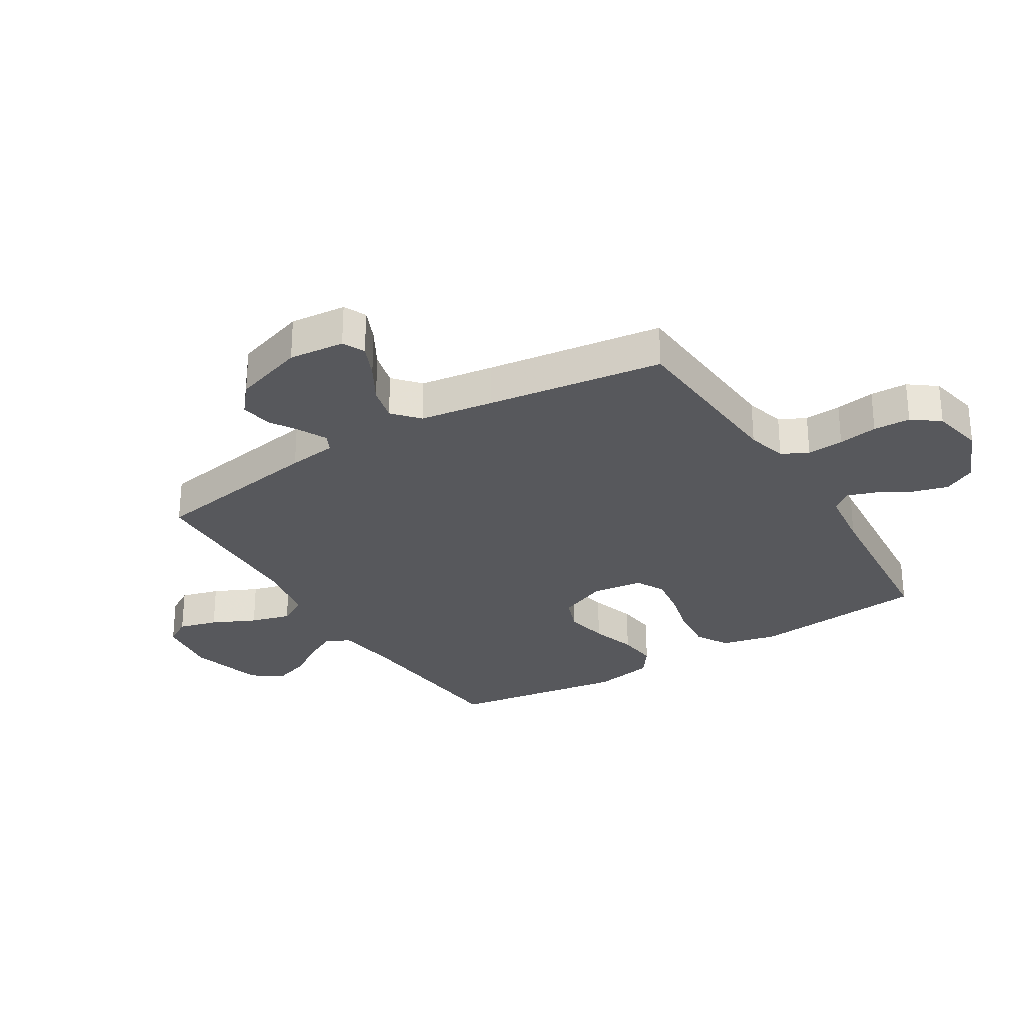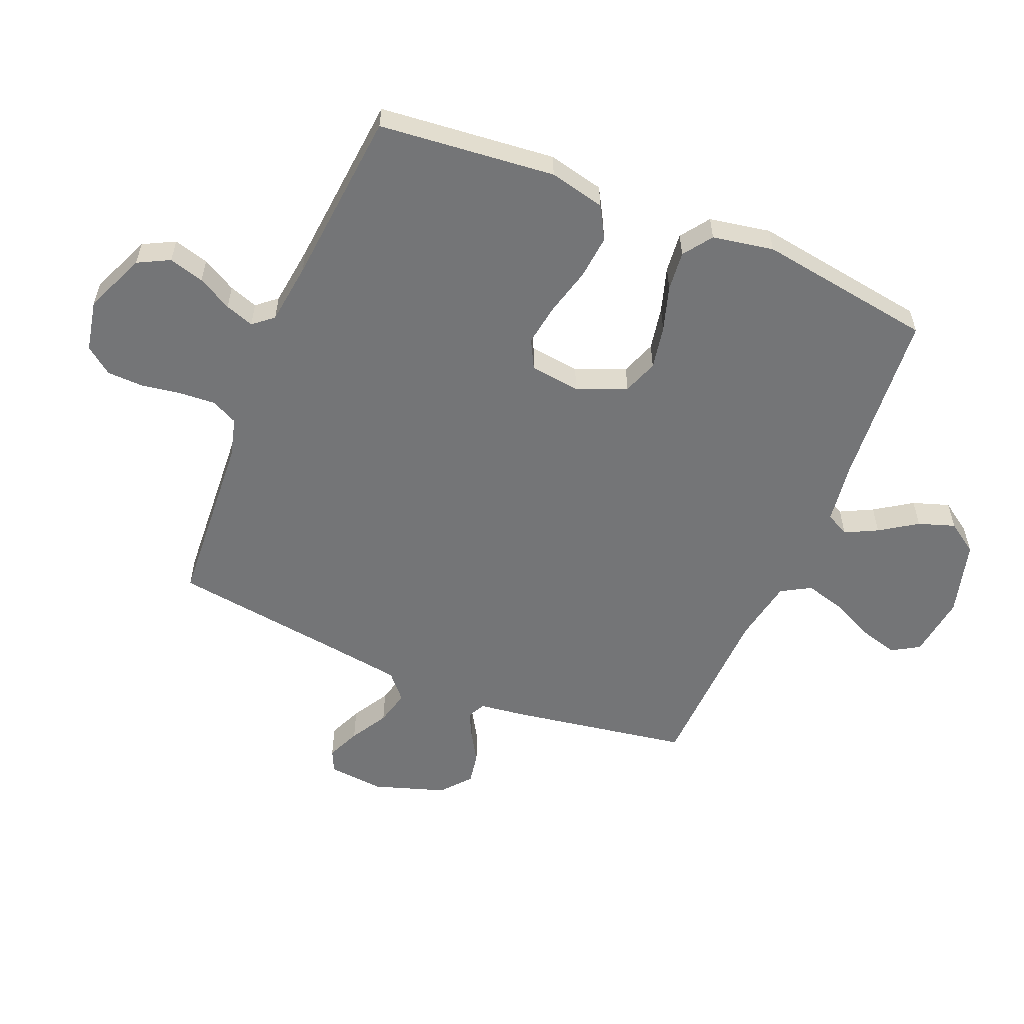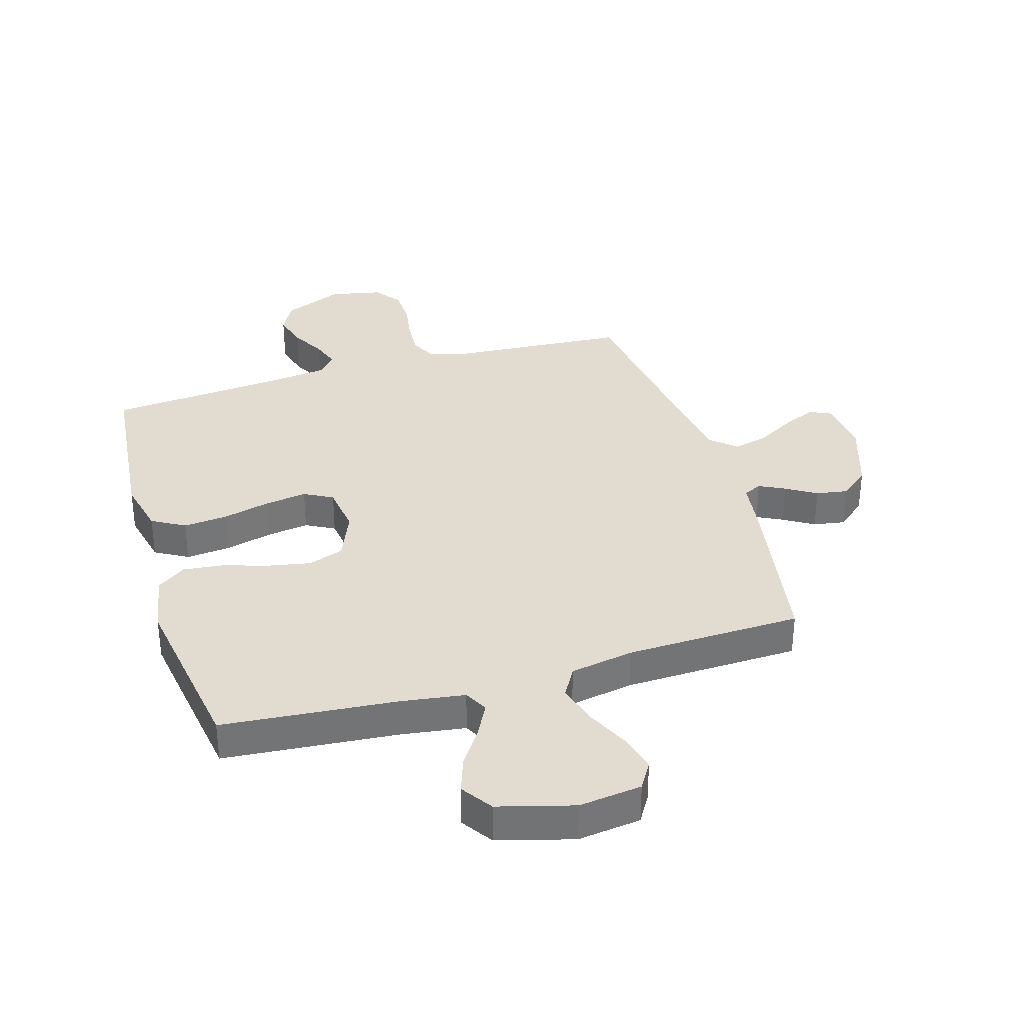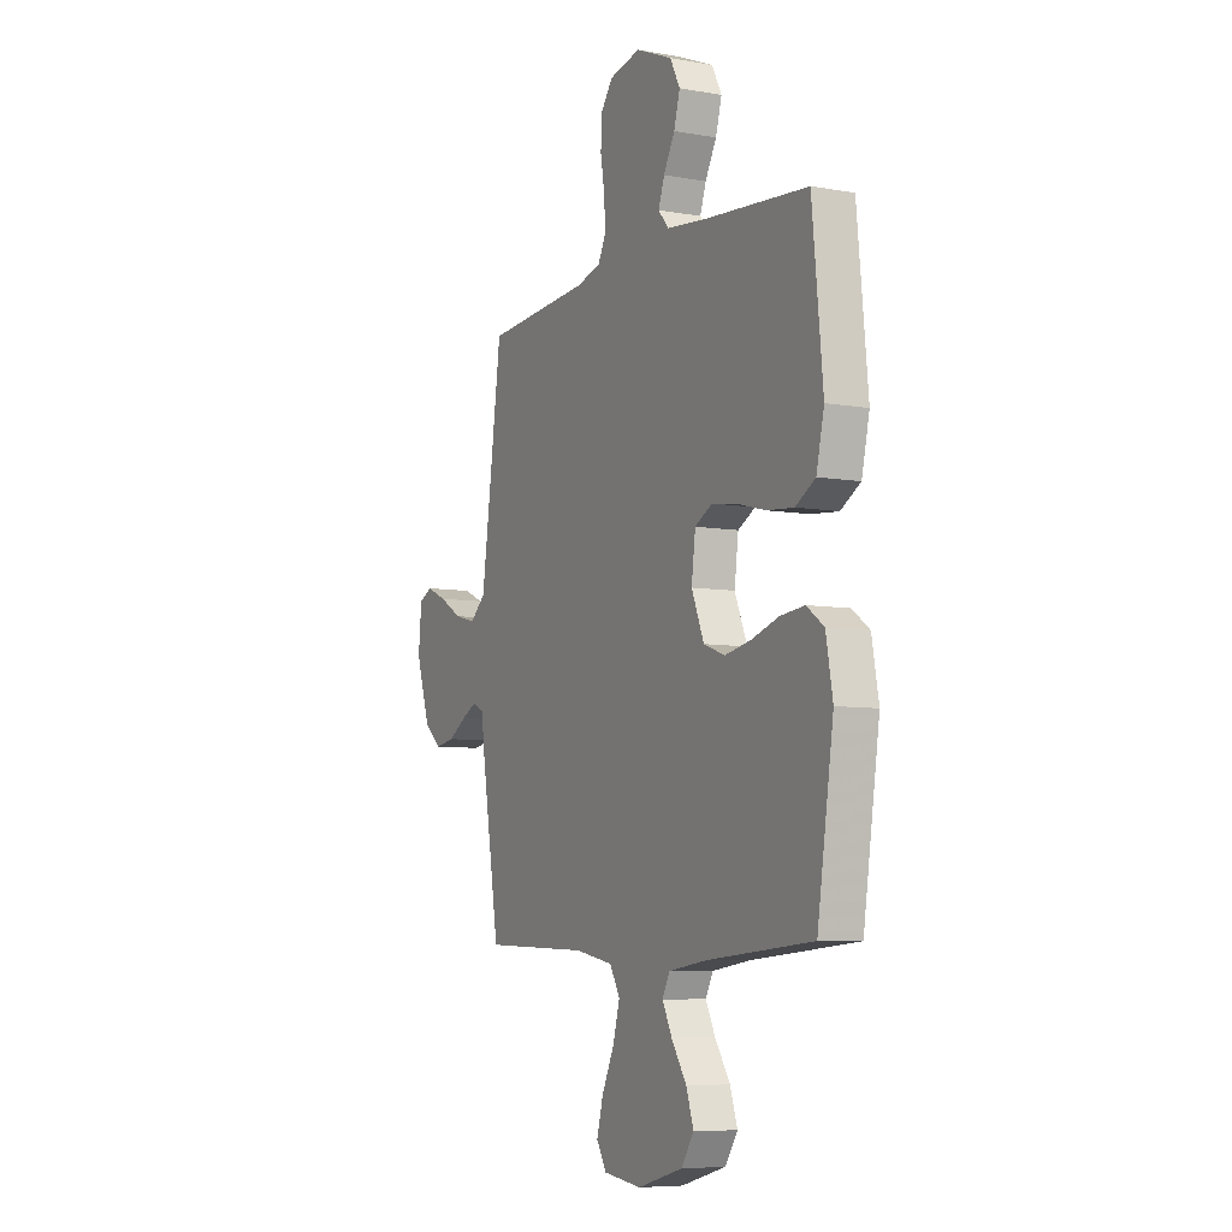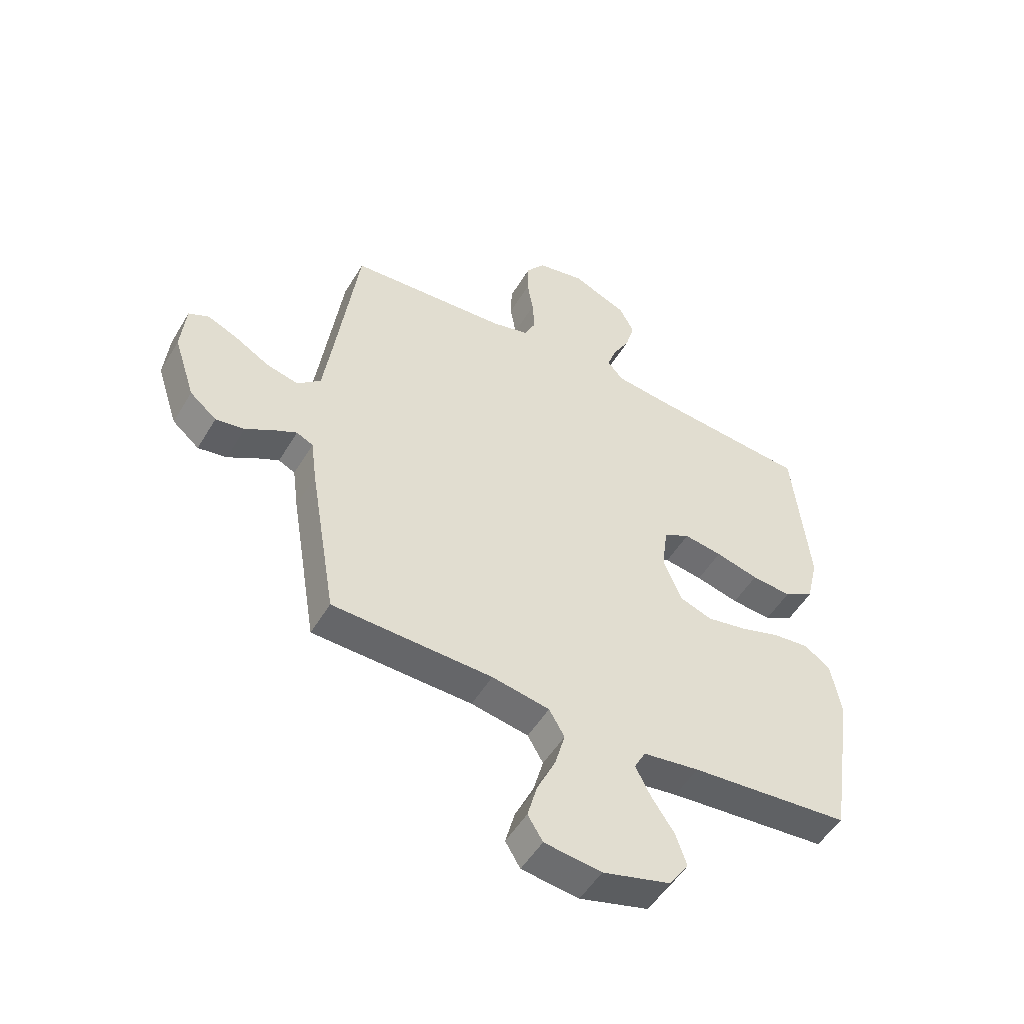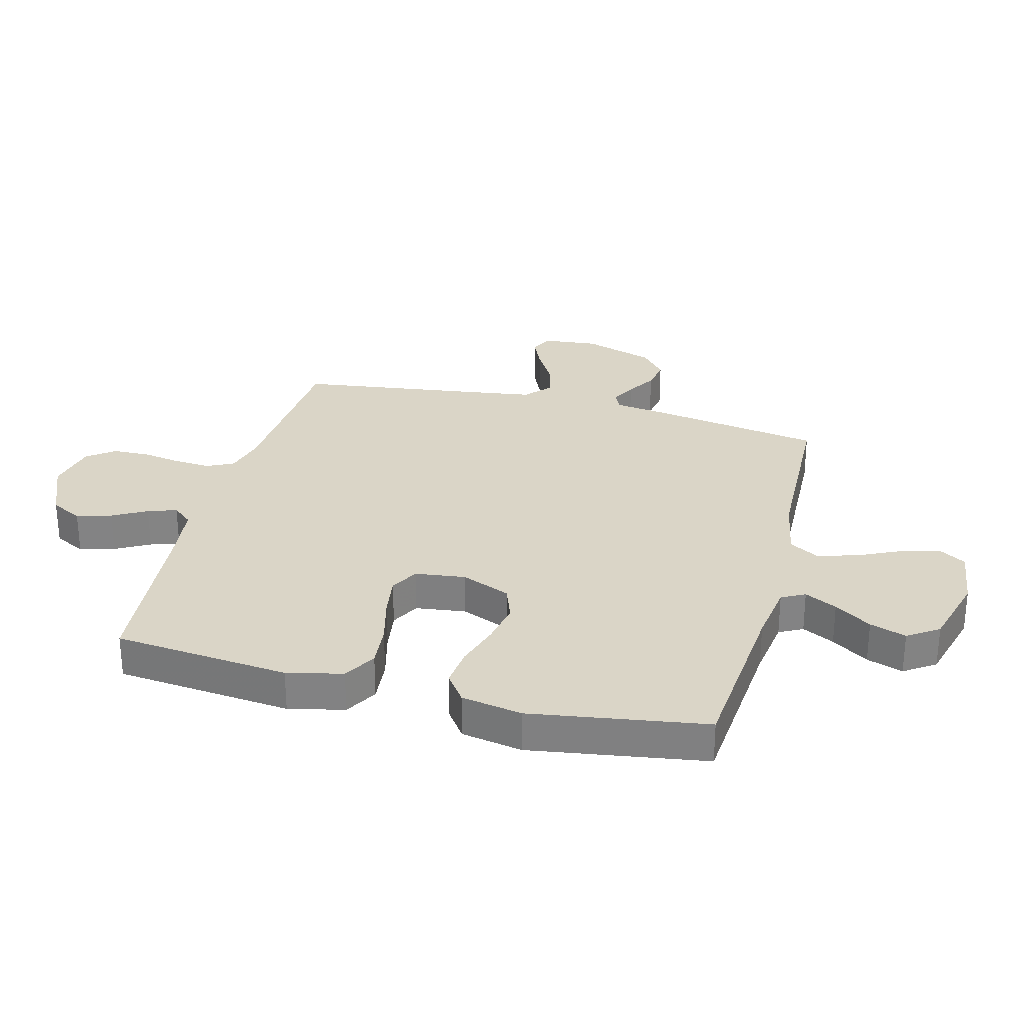
<metadata>
{"format":"obj","ext":"obj","renderer":"f3d","projection":"perspective","resolution":1024,"background":"white","views":[{"elev":-28.5,"azim":-58.3,"up":"+Y"},{"elev":-56.5,"azim":67.4,"up":"+Y"},{"elev":34.4,"azim":163.5,"up":"+Y"},{"elev":-7.1,"azim":63.1,"up":"+Z"},{"elev":-51.1,"azim":-30.0,"up":"+Z"},{"elev":29.0,"azim":104.6,"up":"+Y"}]}
</metadata>
<code>
v 0.5 0.07 -0.5
v 0.2 0.07 -0.525
v 0.094 0.07 -0.54
v 0.073 0.07 -0.58
v 0.101 0.07 -0.635
v 0.143 0.07 -0.698
v 0.164 0.07 -0.76
v 0.128 0.07 -0.813
v 0 0.07 -0.848
v -0.107 0.07 -0.834
v -0.135 0.07 -0.788
v -0.117 0.07 -0.722
v -0.082 0.07 -0.648
v -0.063 0.07 -0.58
v -0.092 0.07 -0.53
v -0.2 0.07 -0.51
v -0.5 0.07 -0.5
v -0.55 0.07 -0.2
v -0.561 0.07 -0.117
v -0.592 0.07 -0.102
v -0.636 0.07 -0.124
v -0.687 0.07 -0.155
v -0.741 0.07 -0.164
v -0.791 0.07 -0.122
v -0.831 0.07 0
v -0.822 0.07 0.095
v -0.784 0.07 0.113
v -0.727 0.07 0.088
v -0.663 0.07 0.051
v -0.603 0.07 0.036
v -0.559 0.07 0.075
v -0.541 0.07 0.2
v -0.5 0.07 0.5
v -0.2 0.07 0.52
v -0.132 0.07 0.538
v -0.11 0.07 0.583
v -0.114 0.07 0.645
v -0.125 0.07 0.712
v -0.123 0.07 0.775
v -0.088 0.07 0.821
v 0 0.07 0.839
v 0.104 0.07 0.795
v 0.132 0.07 0.741
v 0.115 0.07 0.681
v 0.083 0.07 0.623
v 0.066 0.07 0.574
v 0.095 0.07 0.54
v 0.2 0.07 0.527
v 0.5 0.07 0.5
v 0.53 0.07 0.2
v 0.508 0.07 0.105
v 0.452 0.07 0.073
v 0.377 0.07 0.08
v 0.296 0.07 0.101
v 0.224 0.07 0.112
v 0.175 0.07 0.086
v 0.164 0.07 0
v 0.199 0.07 -0.084
v 0.259 0.07 -0.106
v 0.333 0.07 -0.092
v 0.41 0.07 -0.068
v 0.478 0.07 -0.061
v 0.527 0.07 -0.096
v 0.546 0.07 -0.2
v 0.5 0 -0.5
v 0.2 0 -0.525
v 0.094 0 -0.54
v 0.073 0 -0.58
v 0.101 0 -0.635
v 0.143 0 -0.698
v 0.164 0 -0.76
v 0.128 0 -0.813
v 0 0 -0.848
v -0.107 0 -0.834
v -0.135 0 -0.788
v -0.117 0 -0.722
v -0.082 0 -0.648
v -0.063 0 -0.58
v -0.092 0 -0.53
v -0.2 0 -0.51
v -0.5 0 -0.5
v -0.55 0 -0.2
v -0.561 0 -0.117
v -0.592 0 -0.102
v -0.636 0 -0.124
v -0.687 0 -0.155
v -0.741 0 -0.164
v -0.791 0 -0.122
v -0.831 0 0
v -0.822 0 0.095
v -0.784 0 0.113
v -0.727 0 0.088
v -0.663 0 0.051
v -0.603 0 0.036
v -0.559 0 0.075
v -0.541 0 0.2
v -0.5 0 0.5
v -0.2 0 0.52
v -0.132 0 0.538
v -0.11 0 0.583
v -0.114 0 0.645
v -0.125 0 0.712
v -0.123 0 0.775
v -0.088 0 0.821
v 0 0 0.839
v 0.104 0 0.795
v 0.132 0 0.741
v 0.115 0 0.681
v 0.083 0 0.623
v 0.066 0 0.574
v 0.095 0 0.54
v 0.2 0 0.527
v 0.5 0 0.5
v 0.53 0 0.2
v 0.508 0 0.105
v 0.452 0 0.073
v 0.377 0 0.08
v 0.296 0 0.101
v 0.224 0 0.112
v 0.175 0 0.086
v 0.164 0 0
v 0.199 0 -0.084
v 0.259 0 -0.106
v 0.333 0 -0.092
v 0.41 0 -0.068
v 0.478 0 -0.061
v 0.527 0 -0.096
v 0.546 0 -0.2
f 63 64 1 2
f 60 61 62 63
f 59 60 63 2
f 58 59 2 3
f 57 58 3 4
f 56 57 4
f 51 52 53 54
f 51 54 55
f 48 49 50 51
f 47 48 51 55
f 46 47 55 56
f 42 43 44 45
f 42 45 46
f 41 42 46
f 37 38 39 40
f 36 37 40 41
f 32 33 34
f 31 32 34 35
f 26 27 28 29
f 24 25 26 29
f 24 29 30
f 21 22 23 24
f 20 21 24 30
f 19 20 30 31
f 16 17 18 19
f 15 16 19 31
f 10 11 12 13
f 10 13 14
f 9 10 14
f 8 9 14
f 5 6 7 8
f 4 5 8 14
f 56 4 14 15
f 36 41 46 56
f 35 36 56 15
f 15 31 35
f 66 65 128 127
f 127 126 125 124
f 66 127 124 123
f 67 66 123 122
f 68 67 122 121
f 68 121 120
f 118 117 116 115
f 119 118 115
f 115 114 113 112
f 119 115 112 111
f 120 119 111 110
f 109 108 107 106
f 110 109 106
f 110 106 105
f 104 103 102 101
f 105 104 101 100
f 98 97 96
f 99 98 96 95
f 93 92 91 90
f 93 90 89 88
f 94 93 88
f 88 87 86 85
f 94 88 85 84
f 95 94 84 83
f 83 82 81 80
f 95 83 80 79
f 77 76 75 74
f 78 77 74
f 78 74 73
f 78 73 72
f 72 71 70 69
f 78 72 69 68
f 79 78 68 120
f 120 110 105 100
f 79 120 100 99
f 99 95 79
f 1 65 66 2
f 2 66 67 3
f 3 67 68 4
f 4 68 69 5
f 5 69 70 6
f 6 70 71 7
f 7 71 72 8
f 8 72 73 9
f 9 73 74 10
f 10 74 75 11
f 11 75 76 12
f 12 76 77 13
f 13 77 78 14
f 14 78 79 15
f 15 79 80 16
f 16 80 81 17
f 17 81 82 18
f 18 82 83 19
f 19 83 84 20
f 20 84 85 21
f 21 85 86 22
f 22 86 87 23
f 23 87 88 24
f 24 88 89 25
f 25 89 90 26
f 26 90 91 27
f 27 91 92 28
f 28 92 93 29
f 29 93 94 30
f 30 94 95 31
f 31 95 96 32
f 32 96 97 33
f 33 97 98 34
f 34 98 99 35
f 35 99 100 36
f 36 100 101 37
f 37 101 102 38
f 38 102 103 39
f 39 103 104 40
f 40 104 105 41
f 41 105 106 42
f 42 106 107 43
f 43 107 108 44
f 44 108 109 45
f 45 109 110 46
f 46 110 111 47
f 47 111 112 48
f 48 112 113 49
f 49 113 114 50
f 50 114 115 51
f 51 115 116 52
f 52 116 117 53
f 53 117 118 54
f 54 118 119 55
f 55 119 120 56
f 56 120 121 57
f 57 121 122 58
f 58 122 123 59
f 59 123 124 60
f 60 124 125 61
f 61 125 126 62
f 62 126 127 63
f 63 127 128 64
f 64 128 65 1

</code>
